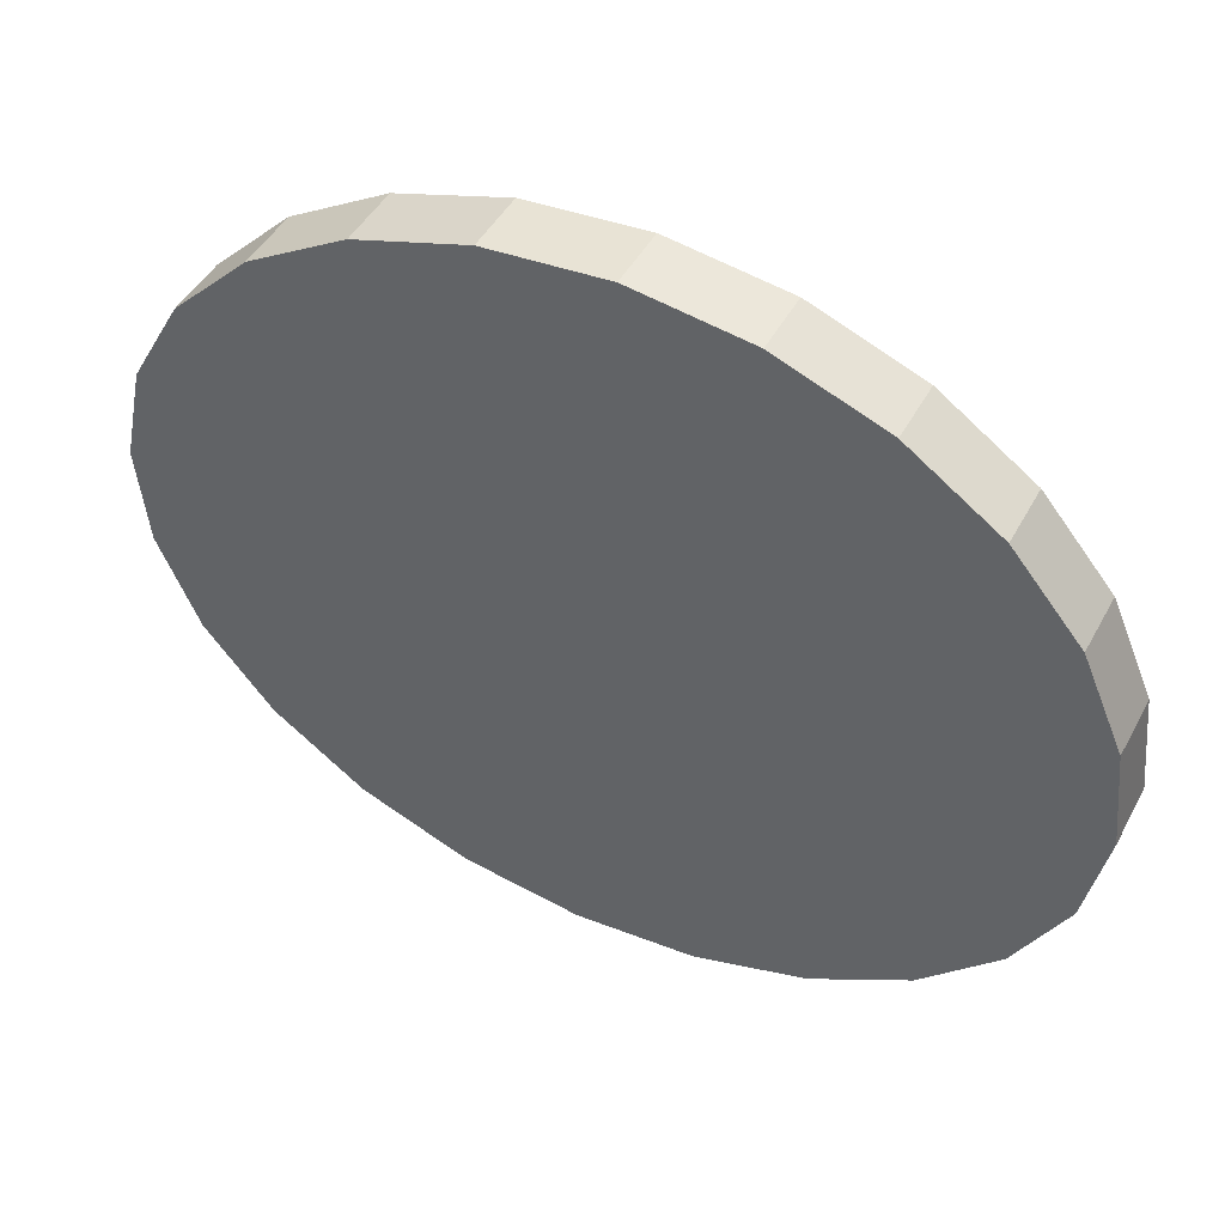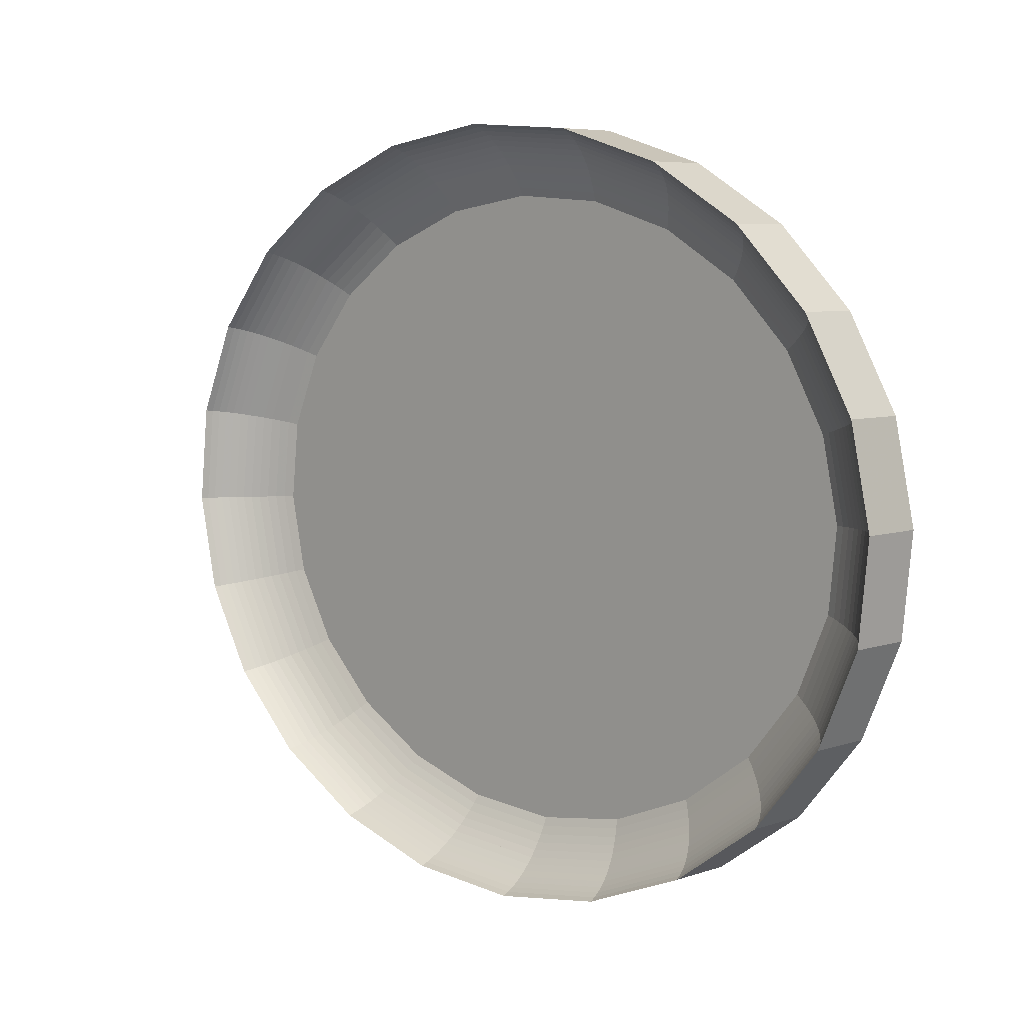
<metadata>
{"format":"obj","ext":"obj","renderer":"f3d","projection":"perspective","resolution":1024,"background":"white","views":[{"elev":45.7,"azim":-153.0,"up":"+Y"},{"elev":6.3,"azim":44.4,"up":"+Y"}]}
</metadata>
<code>
v 0.004935 -0.09207 0.01158
v 0.002309 -0.09188 -0.0041
v 0.004935 -0.09207 -0.004099
v 0.002309 -0.09188 0.01158
v -0.02378 -0.08999 0.01158
v 0.004898 -0.09137 0.01006
v -0.0236 -0.08931 0.01006
v 0.004853 -0.09054 0.008571
v -0.02338 -0.0885 0.008571
v 0.004802 -0.08958 0.007109
v -0.02314 -0.08756 0.007109
v 0.004744 -0.08849 0.00568
v -0.02285 -0.0865 0.00568
v 0.004679 -0.08727 0.004288
v -0.02254 -0.08531 0.004288
v 0.004607 -0.08594 0.002937
v 0.002936 -0.08581 0.002937
v -0.0222 -0.084 0.002937
v 0.003085 -0.08437 0.001631
v -0.02182 -0.08257 0.001631
v 0.004529 -0.08448 0.001631
v 0.004445 -0.08291 0.0003741
v 0.003246 -0.08282 0.0003741
v -0.02141 -0.08104 0.0003742
v 0.003417 -0.08116 -0.000831
v -0.02098 -0.07939 -0.0008311
v 0.0036 -0.07939 -0.00198
v -0.02052 -0.07765 -0.00198
v -0.02003 -0.0758 -0.003071
v 0.003793 -0.07753 -0.003071
v 0.00426 -0.07944 -0.00198
v 0.004159 -0.07755 -0.003071
v 0.02807 -0.07401 -0.003071
v 0.02875 -0.07581 -0.001981
v 0.004355 -0.08122 -0.0008309
v 0.02939 -0.07751 -0.000831
v 0.03 -0.07912 0.0003741
v 0.03057 -0.08062 0.001632
v 0.0311 -0.08201 0.002937
v 0.03158 -0.08328 0.004288
v 0.03202 -0.08444 0.00568
v 0.03241 -0.08549 0.007109
v 0.03276 -0.0864 0.008571
v 0.03306 -0.0872 0.01006
v 0.03331 -0.08786 0.01158
v 0.03331 -0.08786 -0.004099
v 0.02735 -0.07211 -0.004099
v 0.04879 -0.06373 -0.004099
v 0.05942 -0.07765 -0.004099
v 0.0669 -0.051 -0.004099
v 0.08147 -0.06214 -0.004099
v 0.08045 -0.03478 -0.004099
v 0.08852 -0.01618 -0.004099
v 0.09798 -0.04239 -0.004099
v 0.09056 0.003536 -0.004099
v 0.09305 0.04983 -0.004099
v 0.1078 -0.01974 -0.004099
v 0.1053 0.028 -0.004099
v 0.1103 0.004274 -0.004099
v 0.1103 0.004273 0.01158
v 0.1053 0.028 0.01158
v 0.09305 0.04983 0.01158
v 0.0745 0.06828 -0.004099
v 0.0745 0.06828 0.01158
v 0.05088 0.08208 0.01158
v 0.05088 0.08208 -0.004099
v 0.0764 0.04094 -0.004099
v 0.08643 0.02302 -0.004099
v 0.08869 0.02362 -0.003071
v 0.09293 0.003624 -0.003071
v 0.09084 -0.0166 -0.003071
v 0.08256 -0.03569 -0.003071
v 0.08456 -0.03656 -0.00198
v 0.09304 -0.01701 -0.00198
v 0.08646 -0.03739 -0.0008309
v 0.09513 -0.0174 -0.000831
v 0.0971 -0.01776 0.0003741
v 0.08825 -0.03816 0.0003741
v 0.07338 -0.05595 0.0003742
v 0.07189 -0.05482 -0.000831
v 0.07032 -0.05361 -0.00198
v 0.06865 -0.05234 -0.003071
v 0.06117 0.05609 -0.004099
v 0.06277 0.05755 -0.003071
v 0.0784 0.04201 -0.003071
v 0.08031 0.04303 -0.001981
v 0.09084 0.02419 -0.001981
v 0.09519 0.003709 -0.00198
v 0.09732 0.003789 -0.000831
v 0.09933 0.003864 0.0003742
v 0.1012 0.003934 0.001631
v 0.09893 -0.0181 0.001631
v 0.08992 -0.03889 0.001632
v 0.07477 -0.05702 0.001632
v 0.05453 -0.07125 0.001631
v 0.05351 -0.06992 0.0003742
v 0.05243 -0.0685 -0.000831
v 0.05128 -0.067 -0.001981
v 0.05006 -0.06541 -0.003071
v 0.04178 0.06742 -0.0041
v 0.04287 0.06918 -0.003071
v 0.04391 0.07086 -0.00198
v 0.0643 0.05894 -0.00198
v 0.06574 0.06026 -0.000831
v 0.08211 0.04399 -0.000831
v 0.09288 0.02473 -0.000831
v 0.0948 0.02523 0.0003741
v 0.09659 0.02571 0.001631
v 0.103 0.003999 0.002937
v 0.09826 0.02615 0.002937
v 0.1046 0.004059 0.004288
v 0.09978 0.02655 0.004288
v 0.106 0.004114 0.00568
v 0.1012 0.02692 0.00568
v 0.1073 0.004162 0.007109
v 0.1024 0.02725 0.007109
v 0.1085 0.004205 0.008571
v 0.1035 0.02754 0.008571
v 0.1095 0.004243 0.01006
v 0.1045 0.02779 0.01006
v 0.09235 0.04946 0.01006
v 0.07394 0.06776 0.01006
v 0.05049 0.08146 0.01006
v 0.02361 0.08962 0.01006
v 0.02379 0.0903 0.01158
v 0.02379 0.0903 -0.0041
v 0.01953 0.07417 -0.004099
v 0.02004 0.0761 -0.003071
v 0.02053 0.07795 -0.001981
v 0.02099 0.0797 -0.000831
v 0.0449 0.07244 -0.000831
v 0.04582 0.07394 0.000374
v 0.0671 0.06151 0.0003742
v 0.0838 0.0449 0.0003741
v 0.08539 0.04574 0.001631
v 0.08686 0.04653 0.002937
v 0.08821 0.04725 0.004288
v 0.08944 0.0479 0.00568
v 0.09054 0.04849 0.007109
v 0.09151 0.04901 0.008571
v 0.07327 0.06715 0.008571
v 0.05004 0.08072 0.008571
v 0.02339 0.0888 0.008571
v -0.004845 0.09084 0.008571
v -0.004889 0.09167 0.01006
v -0.004926 0.09237 0.01158
v -0.004926 0.09237 -0.0041
v -0.004044 0.07587 -0.0041
v -0.00415 0.07785 -0.003071
v -0.004251 0.07974 -0.00198
v -0.004346 0.08153 -0.000831
v 0.02142 0.08134 0.000374
v -0.004436 0.08321 0.0003741
v 0.02183 0.08287 0.001631
v -0.004521 0.08478 0.001631
v 0.0222 0.0843 0.002937
v -0.004598 0.08624 0.002937
v 0.02255 0.08561 0.004288
v -0.00467 0.08758 0.004288
v 0.02286 0.0868 0.00568
v -0.004735 0.08879 0.00568
v 0.02314 0.08786 0.007109
v -0.004793 0.08988 0.007109
v -0.0324 0.08579 0.007109
v -0.03275 0.0867 0.008571
v -0.03305 0.0875 0.01006
v -0.0333 0.08816 0.01158
v -0.0333 0.08816 -0.0041
v -0.02734 0.07242 -0.0041
v -0.02806 0.07431 -0.003071
v -0.02874 0.07611 -0.001981
v -0.02939 0.07781 -0.0008312
v -0.02999 0.07942 0.0003741
v -0.03056 0.08092 0.001631
v -0.03109 0.08231 0.002937
v -0.03157 0.08359 0.004288
v -0.03201 0.08475 0.00568
v -0.0571 0.07493 0.00568
v -0.05781 0.07585 0.007109
v -0.05843 0.07667 0.008571
v -0.05896 0.07737 0.01006
v -0.05941 0.07795 0.01158
v -0.05941 0.07795 -0.0041
v -0.04878 0.06403 -0.004099
v -0.05006 0.06571 -0.003071
v -0.05127 0.0673 -0.001981
v -0.05242 0.0688 -0.000831
v -0.05351 0.07022 0.000374
v -0.05452 0.07155 0.001631
v -0.05546 0.07278 0.002937
v -0.05632 0.07391 0.004288
v -0.07723 0.05921 0.004288
v -0.0783 0.06003 0.00568
v -0.07927 0.06076 0.007109
v -0.08012 0.06141 0.008571
v -0.08085 0.06197 0.01006
v -0.08147 0.06244 0.01158
v -0.08147 0.06244 -0.004099
v -0.06689 0.0513 -0.0041
v -0.06864 0.05264 -0.003071
v -0.07031 0.05391 -0.001981
v -0.07189 0.05512 -0.0008311
v -0.07337 0.05626 0.000374
v -0.07476 0.05732 0.001631
v -0.07605 0.0583 0.002937
v -0.09288 0.04048 0.004288
v -0.09145 0.03986 0.002937
v -0.1022 0.019 0.004288
v -0.1006 0.01871 0.002937
v -0.1045 -0.003758 0.004288
v -0.1029 -0.003698 0.002937
v -0.09977 -0.02625 0.004288
v -0.09825 -0.02585 0.002937
v -0.08685 -0.04623 0.002937
v -0.0882 -0.04695 0.004288
v -0.1012 -0.02662 0.00568
v -0.08943 -0.0476 0.00568
v -0.1024 -0.02695 0.007109
v -0.09053 -0.04819 0.007109
v -0.1035 -0.02724 0.008571
v -0.0915 -0.04871 0.008571
v -0.1045 -0.02749 0.01006
v -0.09234 -0.04915 0.01006
v -0.1052 -0.0277 0.01158
v -0.09304 -0.04953 0.01158
v -0.09304 -0.04953 -0.004099
v -0.1052 -0.0277 -0.004099
v -0.1103 -0.003972 0.01158
v -0.1103 -0.003972 -0.0041
v -0.1078 0.02004 0.01158
v -0.1078 0.02004 -0.004099
v -0.09797 0.04269 0.01158
v -0.09797 0.04269 -0.004099
v -0.08044 0.03508 -0.004099
v -0.08255 0.03599 -0.003071
v -0.08455 0.03686 -0.001981
v -0.08645 0.03769 -0.000831
v -0.08824 0.03846 0.0003741
v -0.08991 0.03919 0.001631
v -0.09893 0.0184 0.001631
v -0.1012 -0.003633 0.001631
v -0.09658 -0.02541 0.001631
v -0.08538 -0.04544 0.001631
v -0.06836 -0.06237 0.001631
v -0.06954 -0.06344 0.002937
v -0.07062 -0.06443 0.004288
v -0.0716 -0.06533 0.00568
v -0.07248 -0.06614 0.007109
v -0.07326 -0.06685 0.008571
v -0.07393 -0.06746 0.01006
v -0.07449 -0.06797 0.01158
v -0.07449 -0.06797 -0.0041
v -0.08642 -0.02272 -0.0041
v -0.07639 -0.04064 -0.0041
v -0.06117 -0.05579 -0.004099
v -0.05087 -0.08178 -0.004099
v -0.04177 -0.06712 -0.0041
v -0.02378 -0.08999 -0.004099
v -0.01952 -0.07387 -0.004099
v -0.009421 -0.09103 -0.004099
v -0.007735 -0.07472 -0.004099
v 0.003995 -0.07557 -0.0041
v 0.004053 -0.07557 -0.004099
v 0.05547 -0.07248 0.002937
v 0.05633 -0.07361 0.004288
v 0.05711 -0.07463 0.00568
v 0.05781 -0.07555 0.007109
v 0.05843 -0.07637 0.008571
v 0.05897 -0.07707 0.01006
v 0.05942 -0.07765 0.01158
v 0.08147 -0.06214 0.01158
v 0.09798 -0.04239 0.01158
v 0.1078 -0.01974 0.01158
v 0.107 -0.01959 0.01006
v 0.106 -0.01941 0.008571
v 0.1049 -0.0192 0.007109
v 0.1036 -0.01896 0.00568
v 0.1022 -0.0187 0.004288
v 0.1006 -0.01841 0.002937
v 0.09146 -0.03956 0.002937
v 0.07606 -0.058 0.002937
v 0.07724 -0.0589 0.004288
v 0.07831 -0.05973 0.00568
v 0.07928 -0.06046 0.007109
v 0.08013 -0.06111 0.008571
v 0.08086 -0.06167 0.01006
v 0.09724 -0.04207 0.01006
v 0.09636 -0.04168 0.008571
v 0.09534 -0.04124 0.007109
v 0.09418 -0.04074 0.00568
v 0.09289 -0.04018 0.004288
v -0.05087 -0.08178 0.01158
v -0.05048 -0.08116 0.01006
v -0.05003 -0.08042 0.008571
v -0.0495 -0.07957 0.007109
v -0.04889 -0.0786 0.00568
v -0.04822 -0.07752 0.004288
v -0.04748 -0.07633 0.002937
v -0.04668 -0.07503 0.001631
v -0.04581 -0.07364 0.0003742
v -0.04489 -0.07214 -0.000831
v -0.0439 -0.07055 -0.001981
v -0.04286 -0.06888 -0.003071
v -0.06277 -0.05725 -0.003071
v -0.07839 -0.04171 -0.003071
v -0.08868 -0.02332 -0.003071
v -0.09055 -0.003235 -0.004099
v -0.09292 -0.003323 -0.003071
v -0.09083 0.01691 -0.003071
v -0.08851 0.01648 -0.0041
v -0.09303 0.01731 -0.001981
v -0.09512 0.0177 -0.000831
v -0.09709 0.01806 0.0003741
v -0.09932 -0.003563 0.0003741
v -0.09479 -0.02493 0.0003741
v -0.0838 -0.04459 0.0003741
v -0.06709 -0.06121 0.000374
v -0.06573 -0.05996 -0.0008311
v -0.06429 -0.05864 -0.001981
v -0.0803 -0.04273 -0.001981
v -0.09083 -0.02389 -0.001981
v -0.09518 -0.003408 -0.001981
v -0.09731 -0.003488 -0.0008311
v -0.09287 -0.02443 -0.0008311
v -0.0821 -0.04369 -0.0008311
v -0.09723 0.04237 0.01006
v -0.107 0.01989 0.01006
v -0.1094 -0.003941 0.01006
v -0.1085 -0.003904 0.008571
v -0.1073 -0.003861 0.007109
v -0.106 -0.003812 0.00568
v -0.1036 0.01926 0.00568
v -0.09417 0.04104 0.00568
v -0.09533 0.04154 0.007109
v -0.09635 0.04199 0.008571
v -0.106 0.01971 0.008571
v -0.1049 0.0195 0.007109
v 0.0495 0.07987 0.007109
v 0.0489 0.0789 0.00568
v 0.04823 0.07782 0.004288
v 0.04749 0.07663 0.002937
v 0.04669 0.07533 0.001631
v 0.06837 0.06267 0.001631
v 0.06955 0.06374 0.002937
v 0.07063 0.06473 0.004288
v 0.07161 0.06563 0.00568
v 0.07249 0.06644 0.007109
f 1 2 3
f 2 1 4
f 1 5 4
f 6 5 1
f 5 6 7
f 8 7 6
f 7 8 9
f 10 9 8
f 9 10 11
f 12 11 10
f 11 12 13
f 14 13 12
f 13 14 15
f 16 15 14
f 17 15 16
f 15 17 18
f 19 18 17
f 18 19 20
f 21 20 19
f 22 20 21
f 23 20 22
f 20 23 24
f 25 24 23
f 24 25 26
f 27 26 25
f 26 27 28
f 27 29 28
f 29 27 30
f 31 30 27
f 30 31 32
f 31 33 32
f 33 31 34
f 35 34 31
f 34 35 36
f 22 36 35
f 36 22 37
f 21 37 22
f 37 21 38
f 16 38 21
f 38 16 39
f 14 39 16
f 39 14 40
f 12 40 14
f 40 12 41
f 10 41 12
f 41 10 42
f 8 42 10
f 42 8 43
f 6 43 8
f 43 6 44
f 1 44 6
f 44 1 45
f 3 45 1
f 45 3 46
f 58 60 59
f 60 58 61
f 56 61 58
f 61 56 62
f 63 62 56
f 62 63 64
f 63 65 64
f 65 63 66
f 55 69 68
f 69 55 70
f 55 71 70
f 71 55 53
f 53 68 55
f 68 53 67
f 67 53 52
f 72 53 52
f 53 72 71
f 73 71 72
f 71 73 74
f 75 74 73
f 74 75 76
f 75 77 76
f 77 75 78
f 75 79 78
f 79 75 80
f 73 80 75
f 80 73 81
f 72 81 73
f 81 72 82
f 52 82 72
f 82 52 50
f 83 52 50
f 67 52 83
f 67 84 83
f 84 67 85
f 68 85 67
f 85 68 69
f 69 86 85
f 86 69 87
f 70 87 69
f 87 70 88
f 70 74 88
f 74 70 71
f 74 89 88
f 89 74 76
f 76 90 89
f 90 76 77
f 77 91 90
f 91 77 92
f 78 92 77
f 92 78 93
f 78 94 93
f 94 78 79
f 79 95 94
f 95 79 96
f 80 96 79
f 96 80 97
f 81 97 80
f 97 81 98
f 82 98 81
f 98 82 99
f 50 99 82
f 99 50 48
f 100 50 48
f 83 50 100
f 83 101 100
f 101 83 84
f 84 102 101
f 102 84 103
f 85 103 84
f 103 85 86
f 86 104 103
f 104 86 105
f 86 106 105
f 106 86 87
f 87 89 106
f 89 87 88
f 90 106 89
f 106 90 107
f 91 107 90
f 107 91 108
f 109 108 91
f 108 109 110
f 111 110 109
f 110 111 112
f 113 112 111
f 112 113 114
f 115 114 113
f 114 115 116
f 117 116 115
f 116 117 118
f 119 118 117
f 118 119 120
f 60 120 119
f 120 60 61
f 61 121 120
f 121 61 62
f 62 122 121
f 122 62 64
f 64 123 122
f 123 64 65
f 65 124 123
f 124 65 125
f 66 125 65
f 125 66 126
f 100 128 127
f 128 100 101
f 101 129 128
f 129 101 102
f 102 130 129
f 130 102 131
f 103 131 102
f 131 103 104
f 104 132 131
f 132 104 133
f 104 134 133
f 134 104 105
f 105 107 134
f 107 105 106
f 108 134 107
f 134 108 135
f 110 135 108
f 135 110 136
f 112 136 110
f 136 112 137
f 114 137 112
f 137 114 138
f 116 138 114
f 138 116 139
f 118 139 116
f 139 118 140
f 120 140 118
f 140 120 121
f 121 141 140
f 141 121 122
f 122 142 141
f 142 122 123
f 123 143 142
f 143 123 124
f 124 144 143
f 144 124 145
f 125 145 124
f 145 125 146
f 126 146 125
f 146 126 147
f 127 149 148
f 149 127 128
f 128 150 149
f 150 128 129
f 130 150 129
f 150 130 151
f 152 151 130
f 151 152 153
f 154 153 152
f 153 154 155
f 156 155 154
f 155 156 157
f 158 157 156
f 157 158 159
f 160 159 158
f 159 160 161
f 162 161 160
f 161 162 163
f 143 163 162
f 163 143 144
f 144 164 163
f 164 144 165
f 145 165 144
f 165 145 166
f 146 166 145
f 166 146 167
f 147 167 146
f 167 147 168
f 148 170 169
f 170 148 149
f 149 171 170
f 171 149 150
f 151 171 150
f 171 151 172
f 153 172 151
f 172 153 173
f 155 173 153
f 173 155 174
f 157 174 155
f 174 157 175
f 159 175 157
f 175 159 176
f 161 176 159
f 176 161 177
f 163 177 161
f 177 163 164
f 164 178 177
f 178 164 179
f 165 179 164
f 179 165 180
f 166 180 165
f 180 166 181
f 167 181 166
f 181 167 182
f 168 182 167
f 182 168 183
f 170 184 169
f 184 170 185
f 171 185 170
f 185 171 186
f 172 186 171
f 186 172 187
f 173 187 172
f 187 173 188
f 174 188 173
f 188 174 189
f 175 189 174
f 189 175 190
f 176 190 175
f 190 176 191
f 177 191 176
f 191 177 178
f 178 192 191
f 192 178 193
f 179 193 178
f 193 179 194
f 180 194 179
f 194 180 195
f 181 195 180
f 195 181 196
f 182 196 181
f 196 182 197
f 183 197 182
f 197 183 198
f 185 199 184
f 199 185 200
f 186 200 185
f 200 186 201
f 187 201 186
f 201 187 202
f 188 202 187
f 202 188 203
f 189 203 188
f 203 189 204
f 190 204 189
f 204 190 205
f 191 205 190
f 205 191 192
f 206 205 192
f 205 206 207
f 208 207 206
f 207 208 209
f 210 209 208
f 209 210 211
f 212 211 210
f 211 212 213
f 212 214 213
f 214 212 215
f 216 215 212
f 215 216 217
f 218 217 216
f 217 218 219
f 220 219 218
f 219 220 221
f 222 221 220
f 221 222 223
f 224 223 222
f 223 224 225
f 224 226 225
f 226 224 227
f 228 227 224
f 227 228 229
f 230 229 228
f 229 230 231
f 232 231 230
f 231 232 233
f 197 233 232
f 233 197 198
f 200 234 199
f 234 200 235
f 201 235 200
f 235 201 236
f 202 236 201
f 236 202 237
f 203 237 202
f 237 203 238
f 204 238 203
f 238 204 239
f 204 207 239
f 207 204 205
f 209 239 207
f 239 209 240
f 211 240 209
f 240 211 241
f 213 241 211
f 241 213 242
f 213 243 242
f 243 213 214
f 214 244 243
f 244 214 245
f 215 245 214
f 245 215 246
f 217 246 215
f 246 217 247
f 219 247 217
f 247 219 248
f 221 248 219
f 248 221 249
f 223 249 221
f 249 223 250
f 225 250 223
f 250 225 251
f 225 252 251
f 252 225 226
f 29 261 259
f 30 261 29
f 261 30 262
f 32 262 30
f 262 32 263
f 32 47 263
f 47 32 33
f 33 48 47
f 48 33 99
f 34 99 33
f 99 34 98
f 36 98 34
f 98 36 97
f 37 97 36
f 97 37 96
f 38 96 37
f 96 38 95
f 39 95 38
f 95 39 264
f 40 264 39
f 264 40 265
f 41 265 40
f 265 41 266
f 42 266 41
f 266 42 267
f 43 267 42
f 267 43 268
f 44 268 43
f 268 44 269
f 45 269 44
f 269 45 270
f 46 270 45
f 270 46 49
f 49 271 270
f 271 49 51
f 54 271 51
f 271 54 272
f 57 272 54
f 272 57 273
f 59 273 57
f 273 59 60
f 60 274 273
f 274 60 119
f 119 275 274
f 275 119 117
f 117 276 275
f 276 117 115
f 115 277 276
f 277 115 113
f 113 278 277
f 278 113 111
f 111 279 278
f 279 111 109
f 109 92 279
f 92 109 91
f 93 279 92
f 279 93 280
f 94 280 93
f 280 94 281
f 94 264 281
f 264 94 95
f 265 281 264
f 281 265 282
f 266 282 265
f 282 266 283
f 267 283 266
f 283 267 284
f 268 284 267
f 284 268 285
f 269 285 268
f 285 269 286
f 270 286 269
f 286 270 271
f 272 286 271
f 286 272 287
f 273 287 272
f 287 273 274
f 274 288 287
f 288 274 275
f 275 289 288
f 289 275 276
f 276 290 289
f 290 276 277
f 277 291 290
f 291 277 278
f 278 280 291
f 280 278 279
f 281 291 280
f 291 281 282
f 282 290 291
f 290 282 283
f 283 289 290
f 289 283 284
f 284 288 289
f 288 284 285
f 285 287 288
f 287 285 286
f 127 48 47
f 100 48 127
f 127 47 148
f 148 47 263
f 4 260 2
f 260 4 258
f 258 4 5
f 5 256 258
f 256 5 292
f 7 292 5
f 292 7 293
f 9 293 7
f 293 9 294
f 11 294 9
f 294 11 295
f 13 295 11
f 295 13 296
f 15 296 13
f 296 15 297
f 18 297 15
f 297 18 298
f 20 298 18
f 298 20 299
f 24 299 20
f 299 24 300
f 26 300 24
f 300 26 301
f 26 302 301
f 302 26 28
f 28 303 302
f 303 28 29
f 29 257 303
f 257 29 259
f 184 259 257
f 184 261 259
f 169 261 184
f 169 262 261
f 169 263 262
f 148 263 169
f 184 257 199
f 199 257 255
f 255 303 257
f 303 255 304
f 254 304 255
f 304 254 305
f 253 305 254
f 305 253 306
f 307 306 253
f 306 307 308
f 307 309 308
f 309 307 310
f 235 310 234
f 310 235 309
f 236 309 235
f 309 236 311
f 237 311 236
f 311 237 312
f 237 313 312
f 313 237 238
f 238 240 313
f 240 238 239
f 241 313 240
f 313 241 314
f 242 314 241
f 314 242 315
f 242 316 315
f 316 242 243
f 243 317 316
f 317 243 244
f 299 317 244
f 317 299 300
f 300 318 317
f 318 300 301
f 301 319 318
f 319 301 302
f 302 304 319
f 304 302 303
f 305 319 304
f 319 305 320
f 306 320 305
f 320 306 321
f 308 321 306
f 321 308 322
f 308 311 322
f 311 308 309
f 311 323 322
f 323 311 312
f 312 314 323
f 314 312 313
f 315 323 314
f 323 315 324
f 315 325 324
f 325 315 316
f 316 318 325
f 318 316 317
f 318 320 325
f 320 318 319
f 320 324 325
f 324 320 321
f 322 324 321
f 324 322 323
f 245 299 244
f 299 245 298
f 246 298 245
f 298 246 297
f 247 297 246
f 297 247 296
f 248 296 247
f 296 248 295
f 249 295 248
f 295 249 294
f 250 294 249
f 294 250 293
f 251 293 250
f 293 251 292
f 252 292 251
f 292 252 256
f 234 254 310
f 234 255 254
f 199 255 234
f 310 254 253
f 310 253 307
f 232 196 197
f 196 232 326
f 230 326 232
f 326 230 327
f 228 327 230
f 327 228 328
f 224 328 228
f 328 224 222
f 222 329 328
f 329 222 220
f 220 330 329
f 330 220 218
f 218 331 330
f 331 218 216
f 216 210 331
f 210 216 212
f 208 331 210
f 331 208 332
f 206 332 208
f 332 206 333
f 192 333 206
f 333 192 193
f 193 334 333
f 334 193 194
f 194 335 334
f 335 194 195
f 195 326 335
f 326 195 196
f 327 335 326
f 335 327 336
f 328 336 327
f 336 328 329
f 329 337 336
f 337 329 330
f 330 332 337
f 332 330 331
f 333 337 332
f 337 333 334
f 334 336 337
f 336 334 335
f 162 142 143
f 142 162 338
f 160 338 162
f 338 160 339
f 158 339 160
f 339 158 340
f 156 340 158
f 340 156 341
f 154 341 156
f 341 154 342
f 152 342 154
f 342 152 132
f 130 132 152
f 132 130 131
f 133 342 132
f 342 133 343
f 133 135 343
f 135 133 134
f 136 343 135
f 343 136 344
f 137 344 136
f 344 137 345
f 138 345 137
f 345 138 346
f 139 346 138
f 346 139 347
f 140 347 139
f 347 140 141
f 141 338 347
f 338 141 142
f 339 347 338
f 347 339 346
f 340 346 339
f 346 340 345
f 341 345 340
f 345 341 344
f 342 344 341
f 344 342 343
f 21 17 16
f 17 21 19
f 35 23 22
f 23 35 25
f 31 25 35
f 25 31 27
f 47 46 3
f 48 46 47
f 48 49 46
f 50 49 48
f 50 51 49
f 52 51 50
f 53 51 52
f 53 54 51
f 55 54 53
f 56 54 55
f 56 57 54
f 58 57 56
f 57 58 59
f 63 67 66
f 63 68 67
f 56 68 63
f 68 56 55
f 66 100 126
f 66 83 100
f 66 67 83
f 126 100 127
f 126 127 147
f 147 127 148
f 147 148 168
f 168 148 169
f 168 184 183
f 168 169 184
f 183 199 198
f 183 184 199
f 198 234 233
f 198 199 234
f 253 252 226
f 254 252 253
f 255 252 254
f 255 256 252
f 257 256 255
f 257 258 256
f 259 258 257
f 259 260 258
f 260 259 261
f 47 3 263
f 263 3 262
f 262 3 2
f 2 261 262
f 261 2 260
f 233 310 307
f 233 234 310
f 253 226 307
f 231 307 226
f 233 307 231
f 231 226 227
f 231 227 229

</code>
